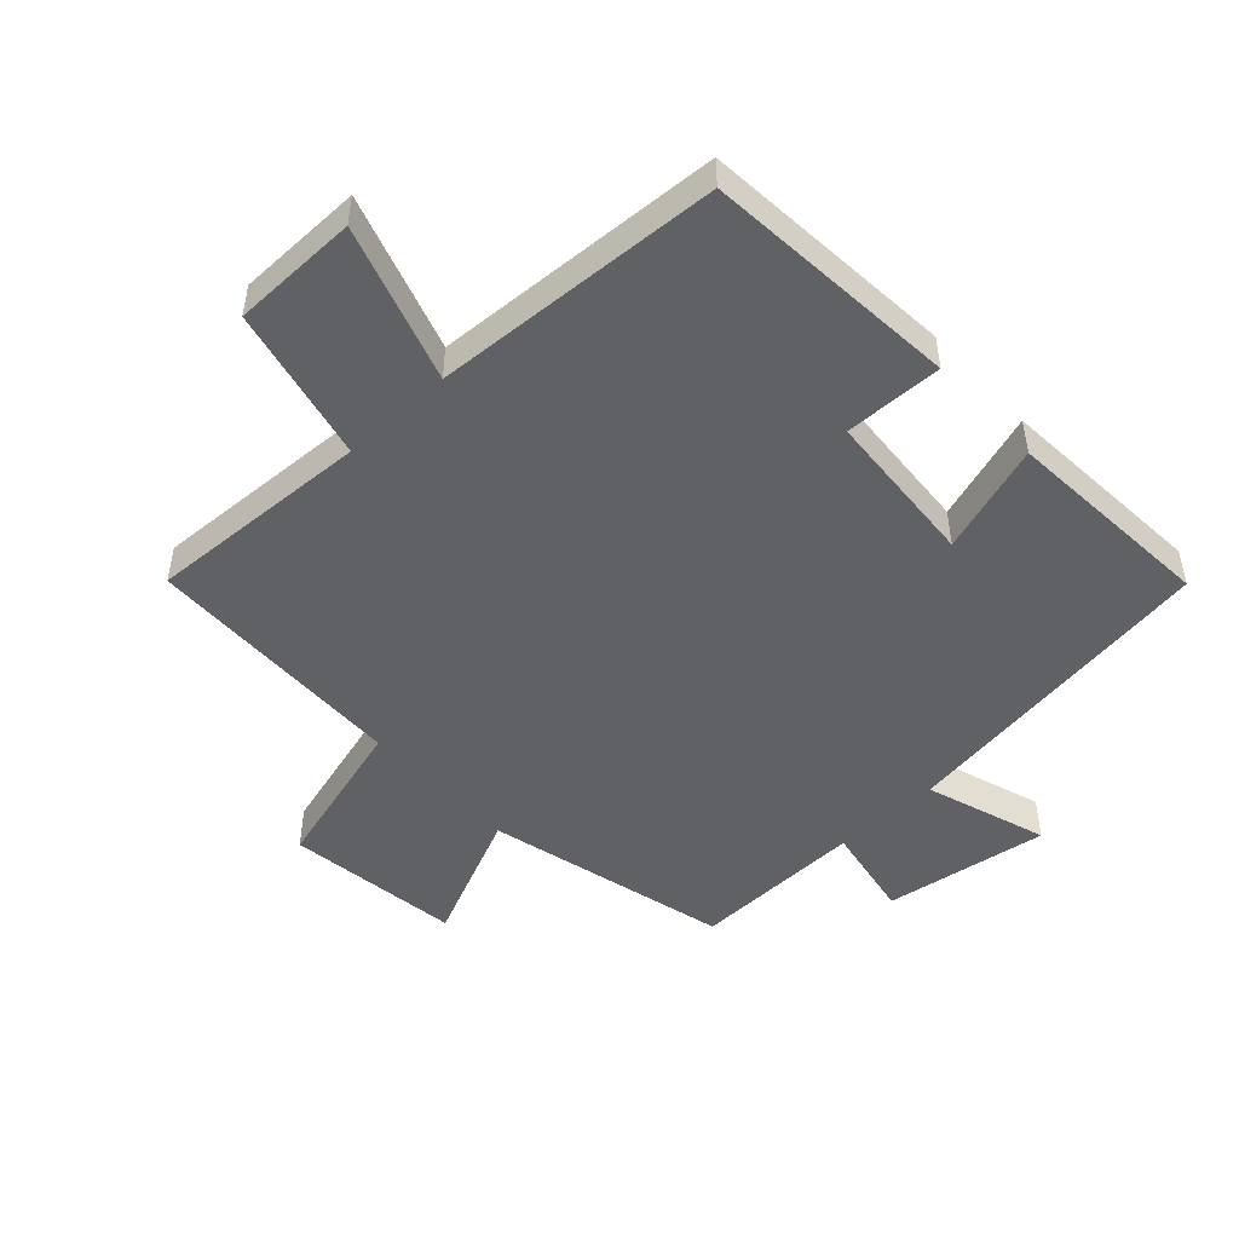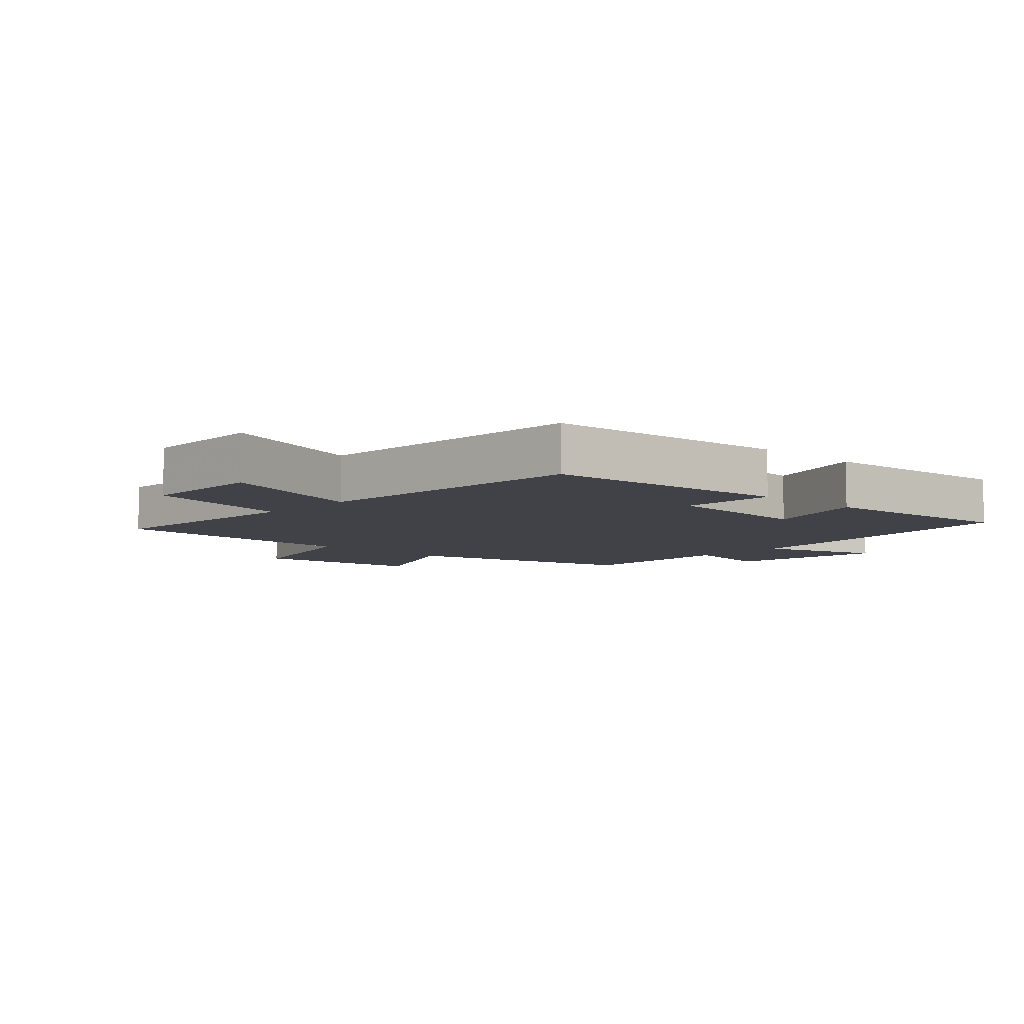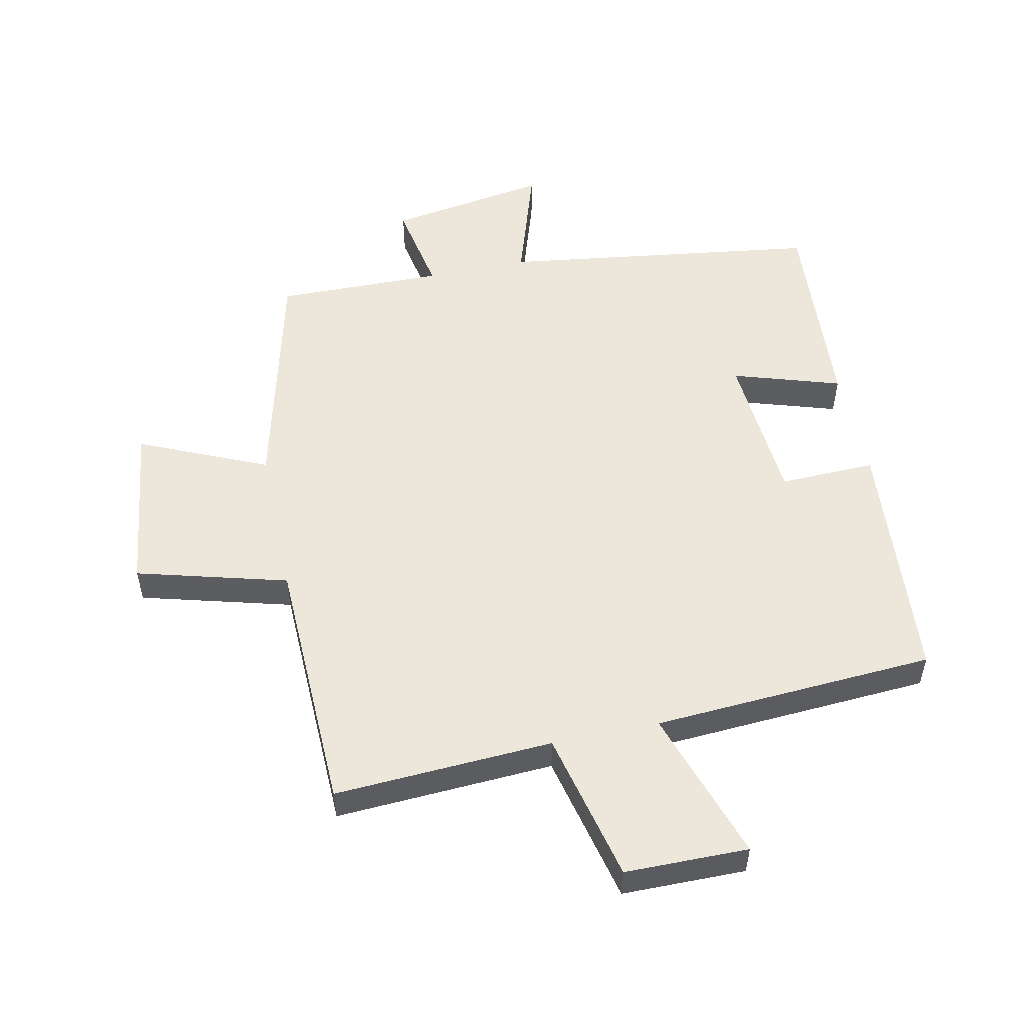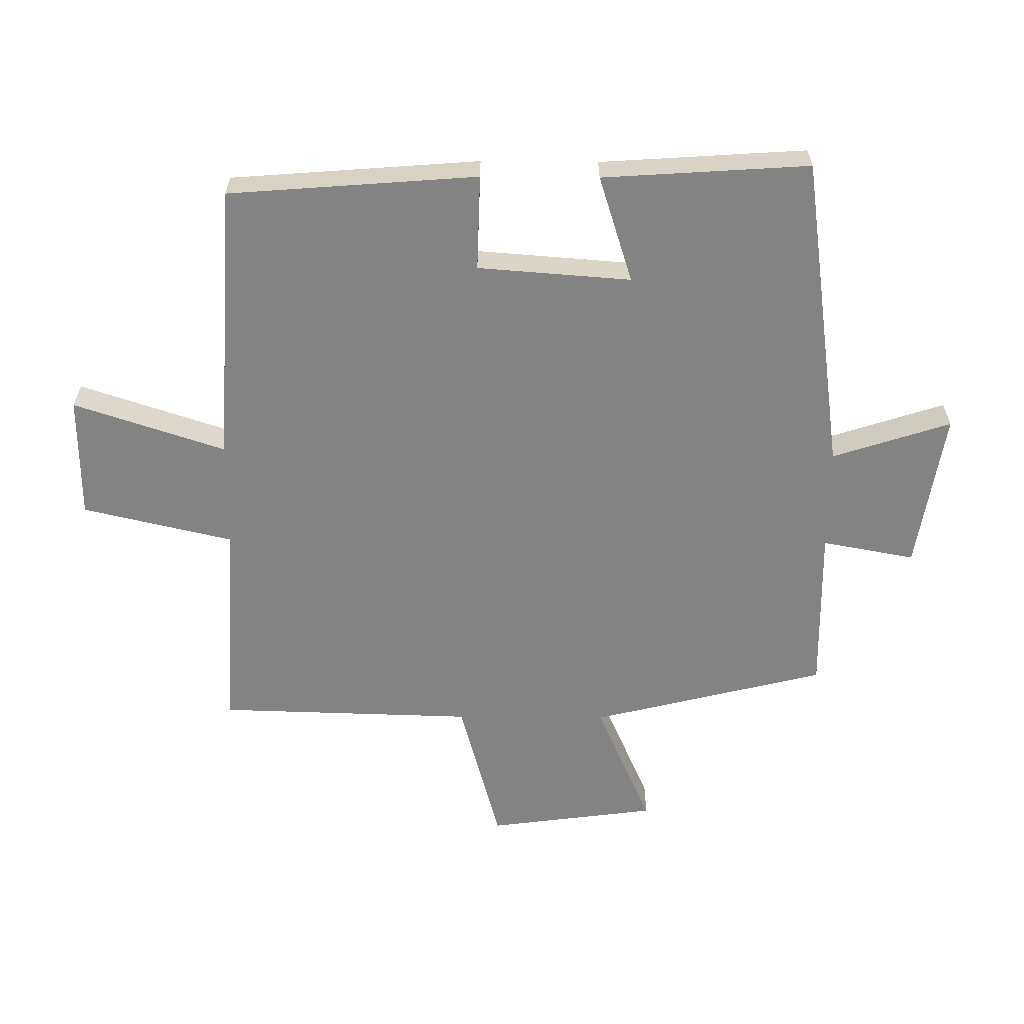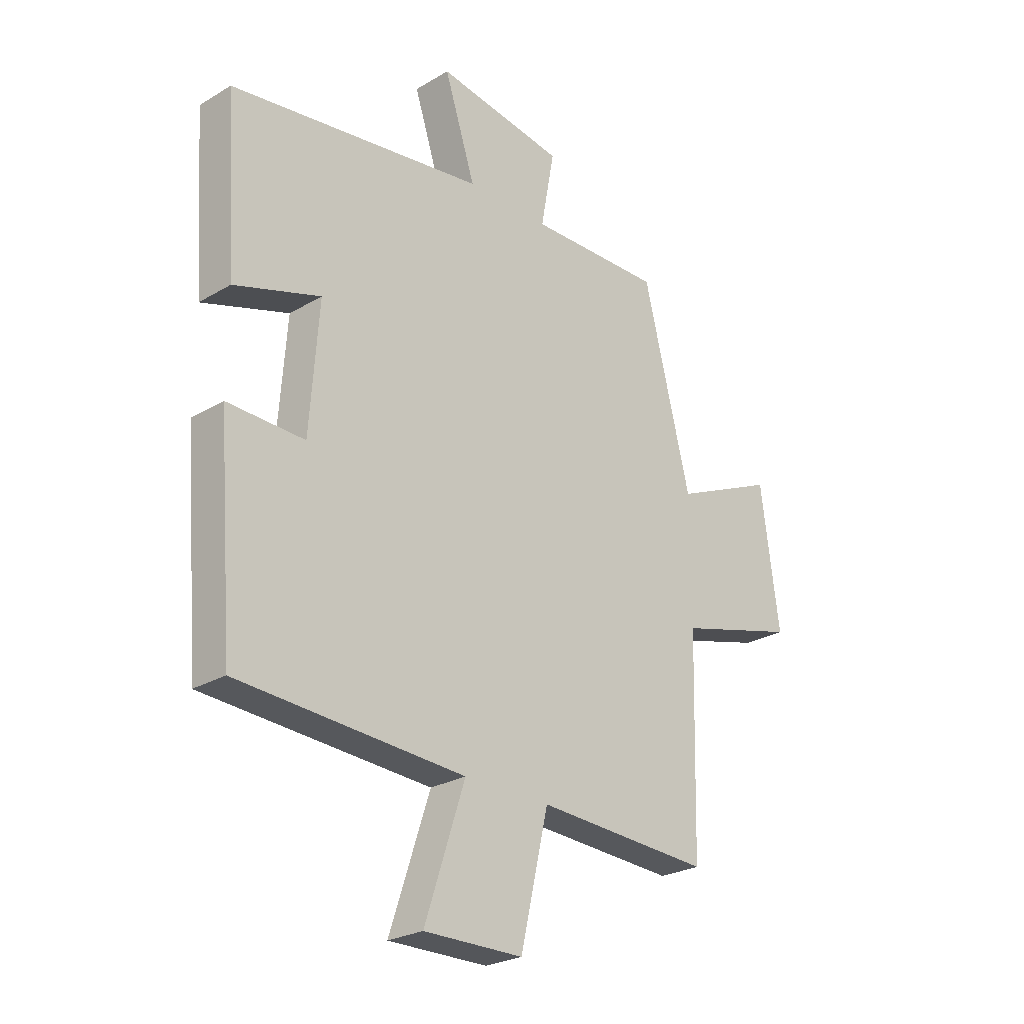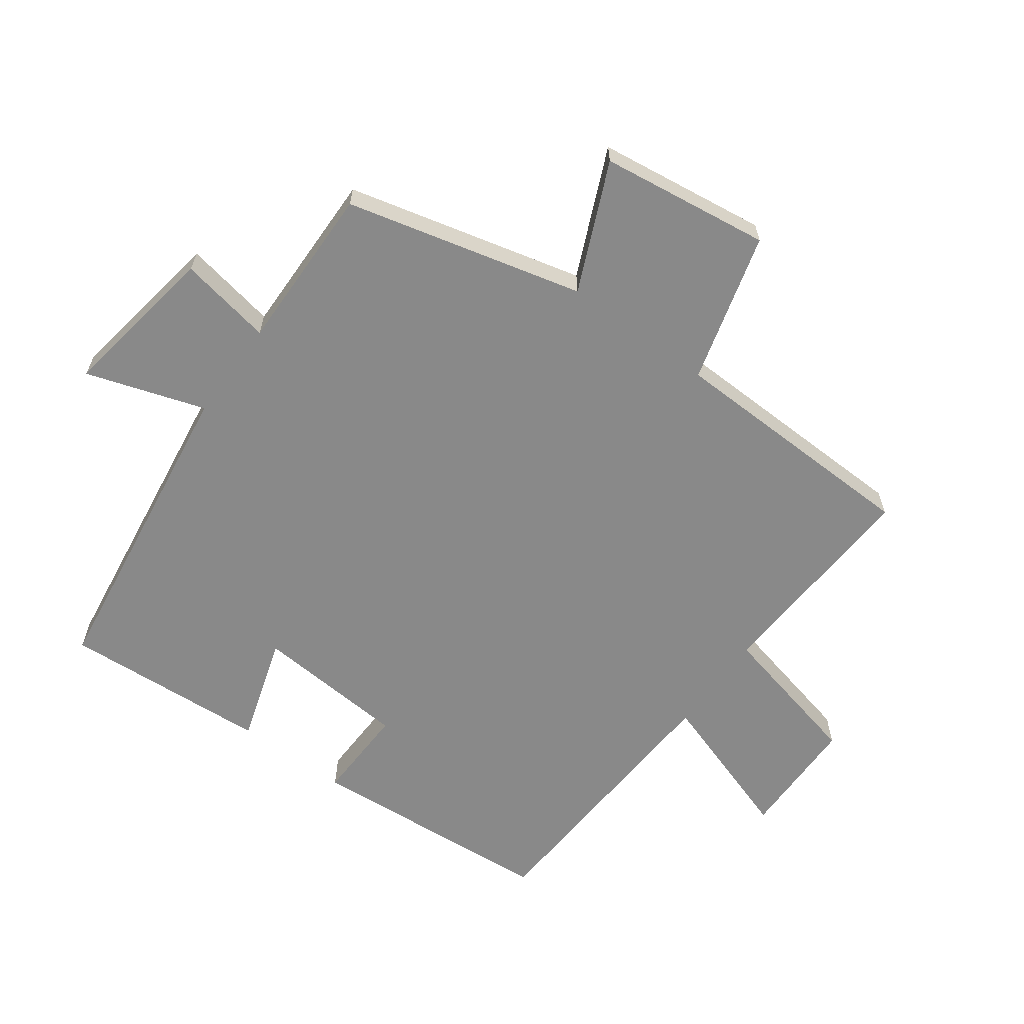
<metadata>
{"format":"obj","ext":"obj","renderer":"f3d","projection":"perspective","resolution":1024,"background":"white","views":[{"elev":-48.9,"azim":-137.1,"up":"+Y"},{"elev":-6.8,"azim":-133.0,"up":"+Y"},{"elev":53.3,"azim":168.0,"up":"+Y"},{"elev":-61.1,"azim":-90.5,"up":"+Y"},{"elev":-25.6,"azim":-46.5,"up":"+Z"},{"elev":-63.0,"azim":53.8,"up":"+Y"}]}
</metadata>
<code>
v 0.489 0.07 -0.518
v 0.145 0.07 -0.5
v 0.09 0.07 -0.738
v -0.104 0.07 -0.74
v -0.025 0.07 -0.5
v -0.469 0.07 -0.474
v -0.5 0.07 -0.081
v -0.349 0.07 -0.085
v -0.331 0.07 0.157
v -0.5 0.07 0.103
v -0.522 0.07 0.429
v -0.021 0.07 0.5
v -0.082 0.07 0.687
v 0.17 0.07 0.647
v 0.143 0.07 0.5
v 0.407 0.07 0.505
v 0.5 0.07 0.132
v 0.701 0.07 0.221
v 0.737 0.07 -0.047
v 0.5 0.07 -0.112
v 0.489 0 -0.518
v 0.145 0 -0.5
v 0.09 0 -0.738
v -0.104 0 -0.74
v -0.025 0 -0.5
v -0.469 0 -0.474
v -0.5 0 -0.081
v -0.349 0 -0.085
v -0.331 0 0.157
v -0.5 0 0.103
v -0.522 0 0.429
v -0.021 0 0.5
v -0.082 0 0.687
v 0.17 0 0.647
v 0.143 0 0.5
v 0.407 0 0.505
v 0.5 0 0.132
v 0.701 0 0.221
v 0.737 0 -0.047
v 0.5 0 -0.112
f 17 18 19 20
f 15 16 17 20
f 15 20 1 2
f 12 13 14 15
f 9 10 11 12
f 8 9 12 15
f 5 6 7 8
f 5 8 15 2
f 2 3 4 5
f 40 39 38 37
f 40 37 36 35
f 22 21 40 35
f 35 34 33 32
f 32 31 30 29
f 35 32 29 28
f 28 27 26 25
f 22 35 28 25
f 25 24 23 22
f 1 21 22 2
f 2 22 23 3
f 3 23 24 4
f 4 24 25 5
f 5 25 26 6
f 6 26 27 7
f 7 27 28 8
f 8 28 29 9
f 9 29 30 10
f 10 30 31 11
f 11 31 32 12
f 12 32 33 13
f 13 33 34 14
f 14 34 35 15
f 15 35 36 16
f 16 36 37 17
f 17 37 38 18
f 18 38 39 19
f 19 39 40 20
f 20 40 21 1

</code>
